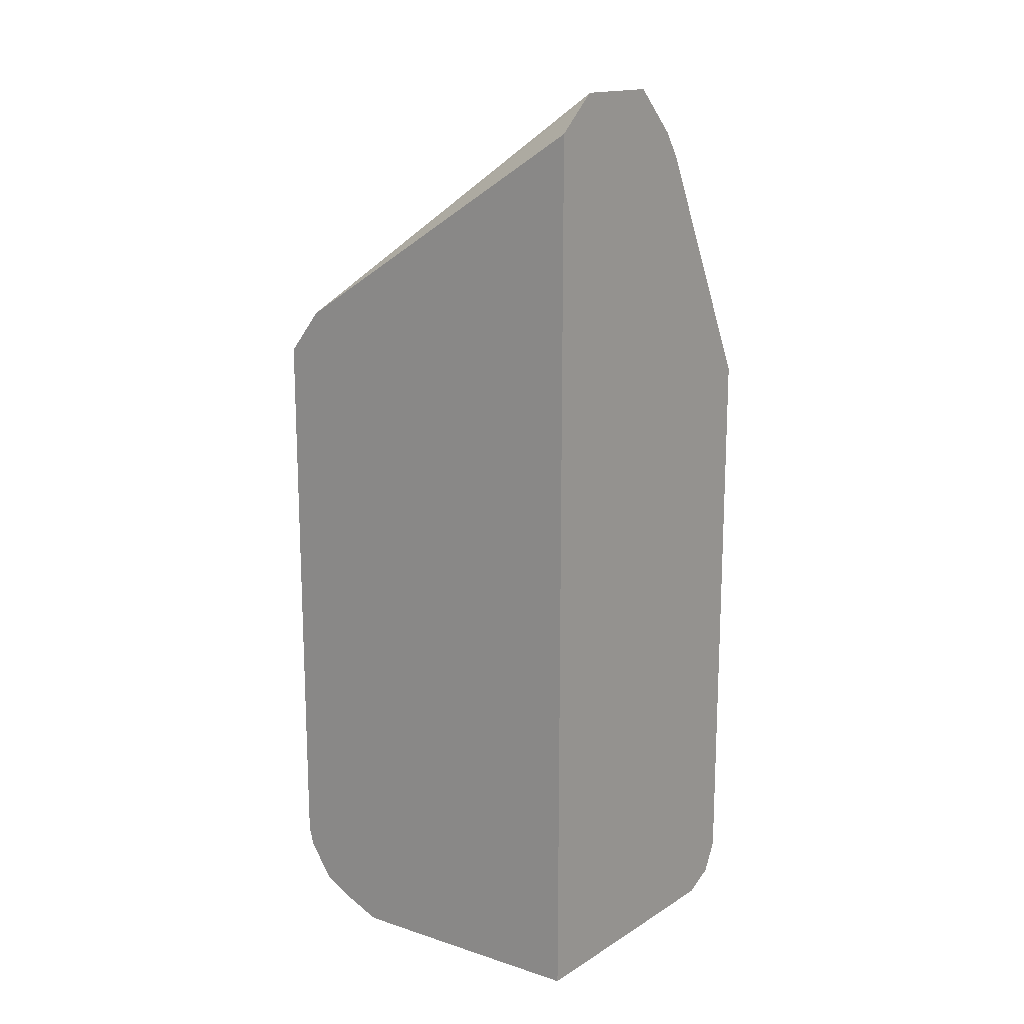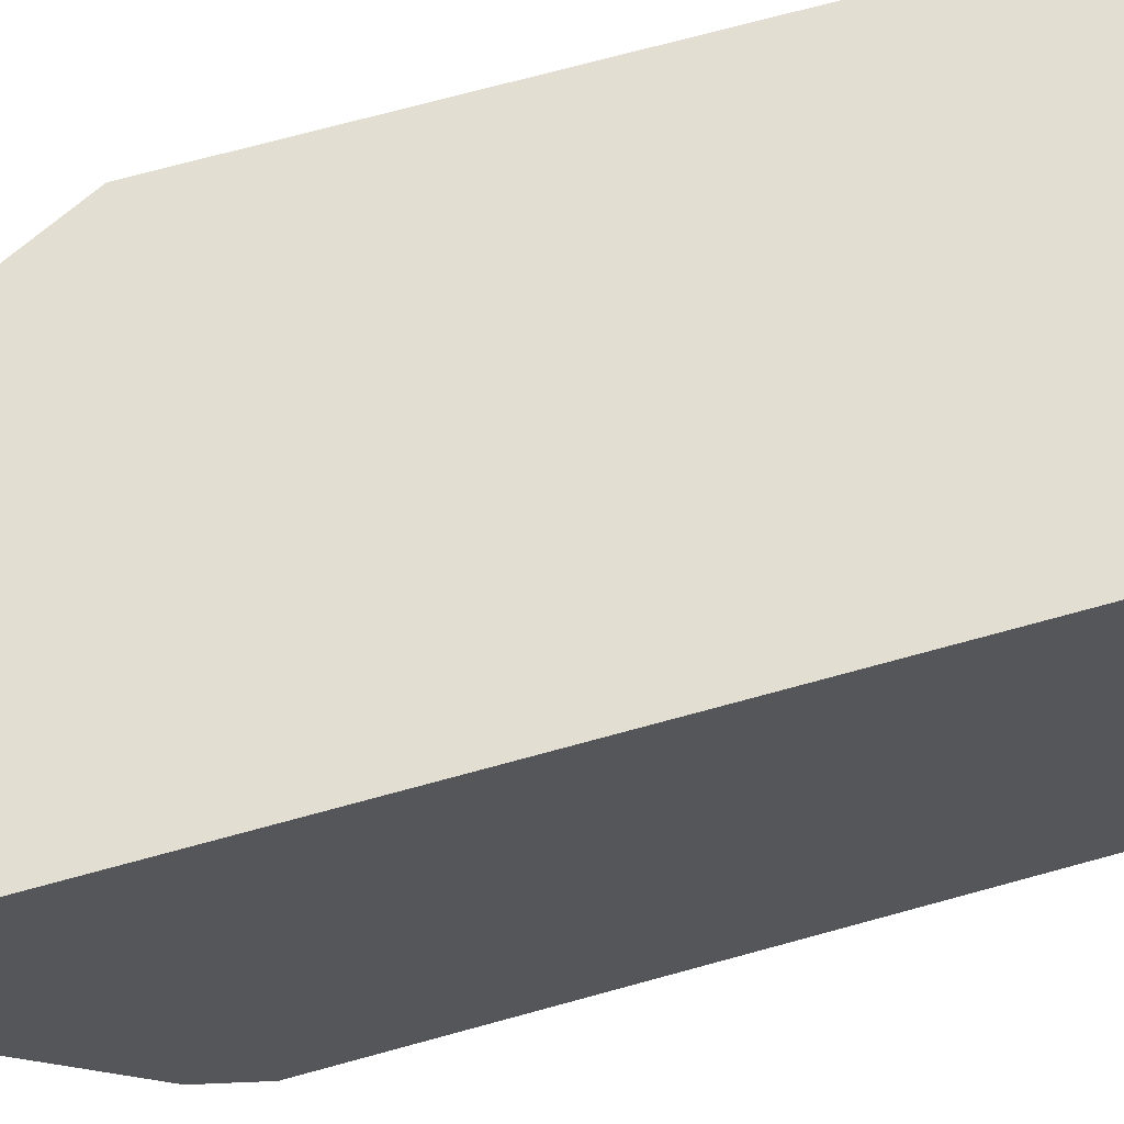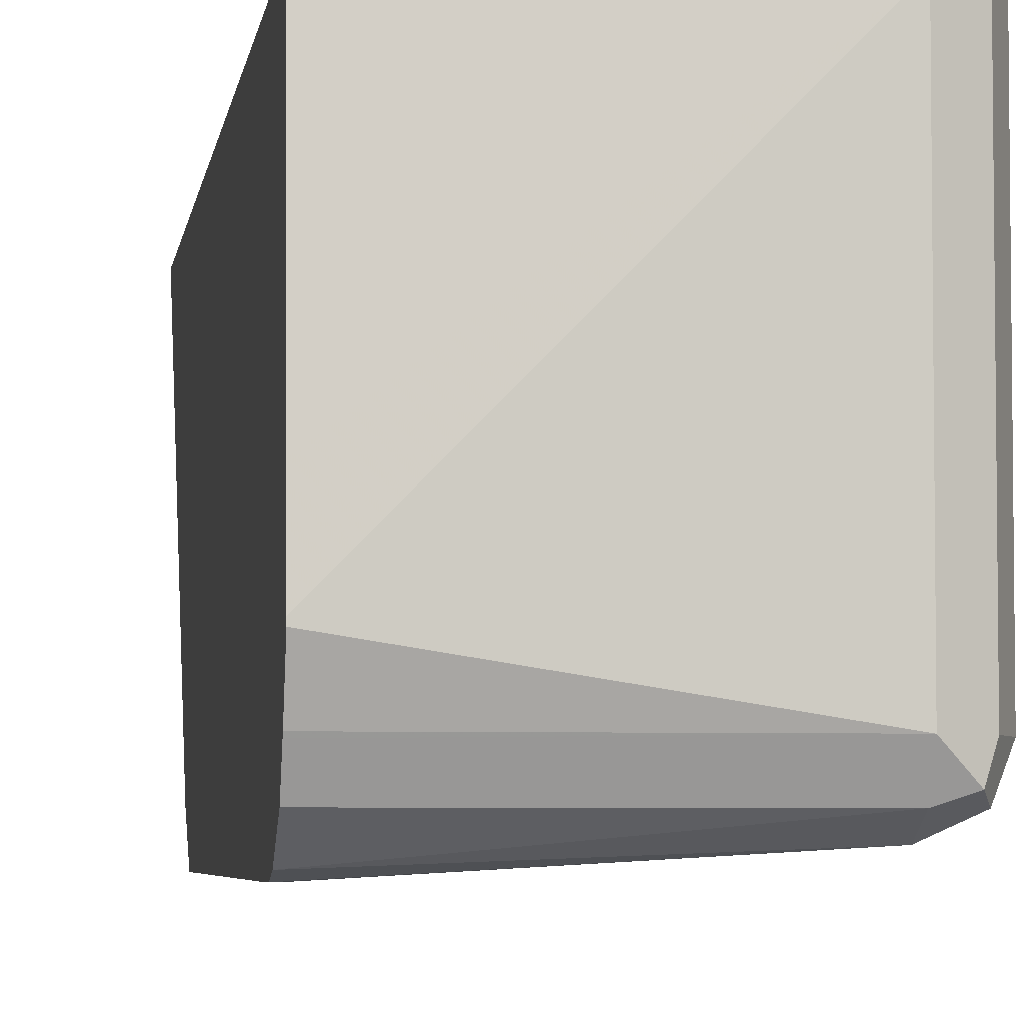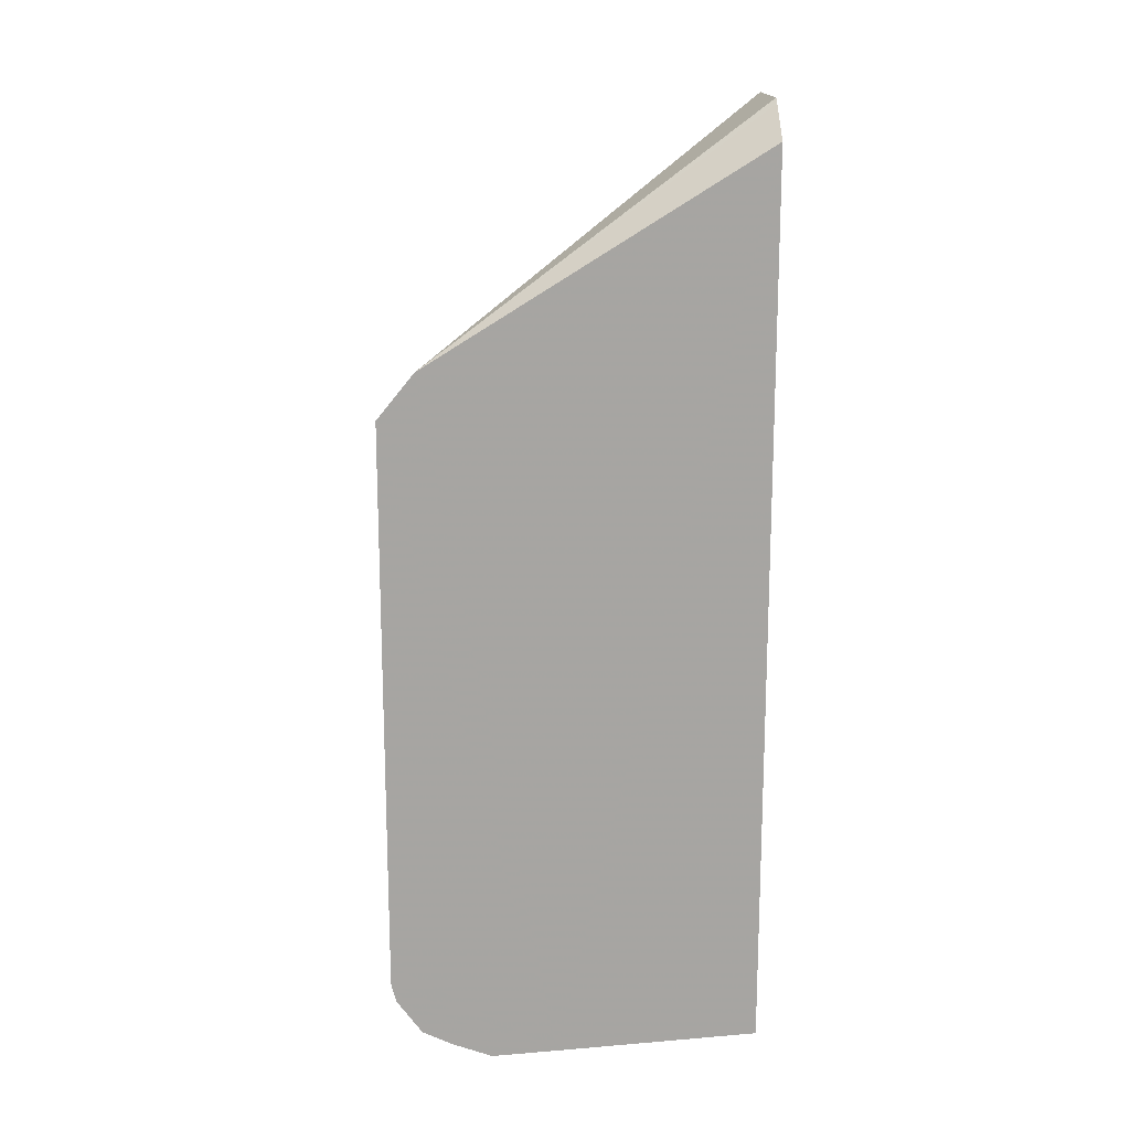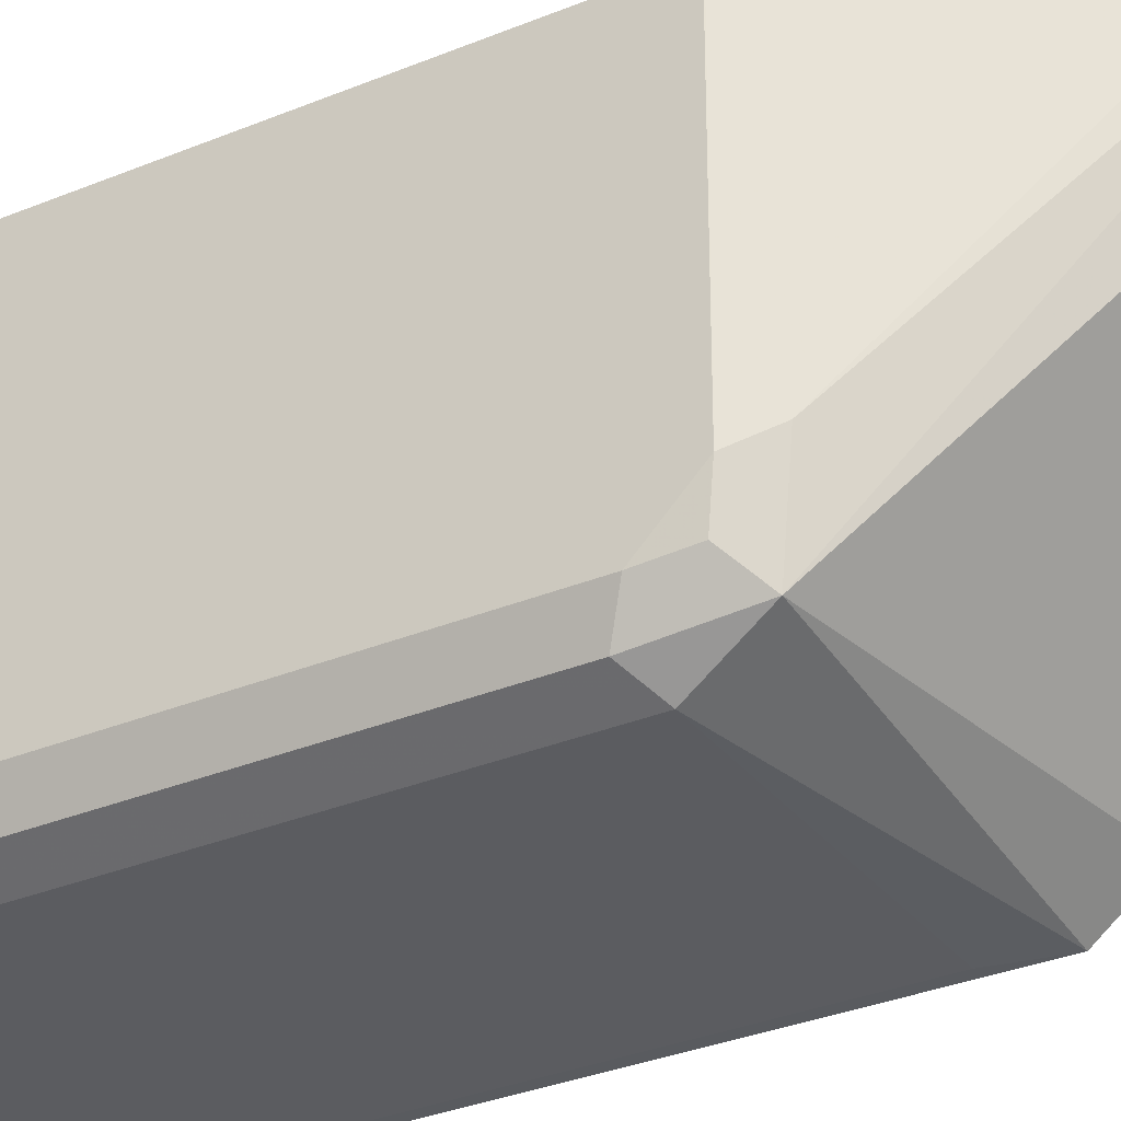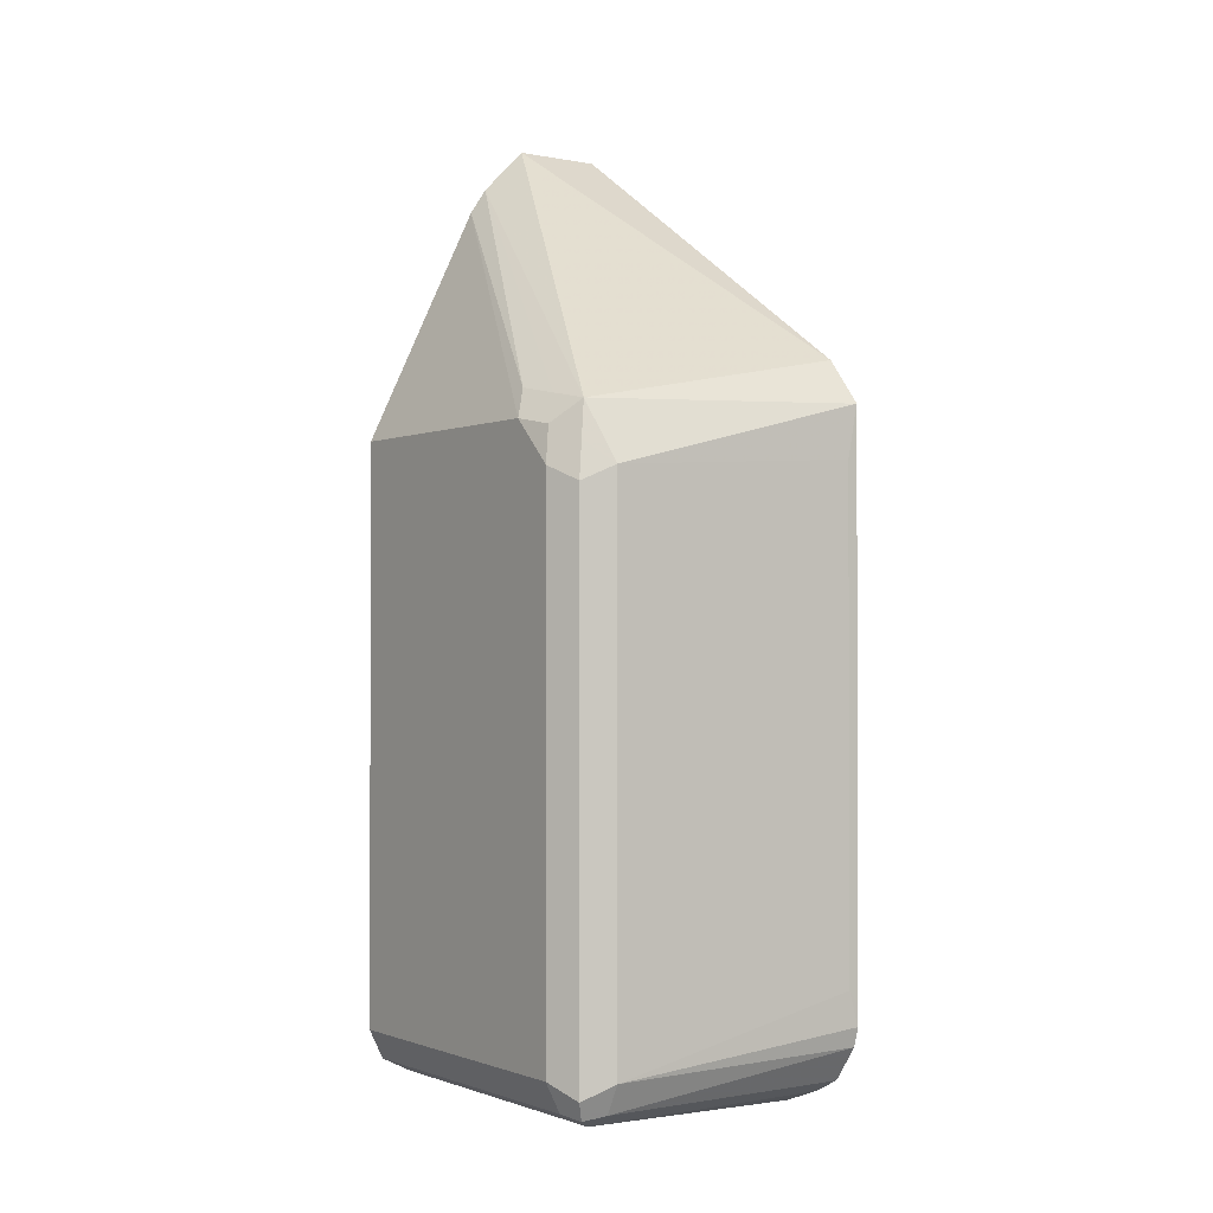
<metadata>
{"format":"obj","ext":"obj","renderer":"f3d","projection":"perspective","resolution":1024,"background":"white","views":[{"elev":16.0,"azim":128.6,"up":"+Z"},{"elev":67.7,"azim":74.3,"up":"+Y"},{"elev":-4.7,"azim":172.2,"up":"+Y"},{"elev":16.5,"azim":86.1,"up":"+Z"},{"elev":-32.0,"azim":-59.7,"up":"+Y"},{"elev":-1.1,"azim":-35.4,"up":"+Z"}]}
</metadata>
<code>
v -0.3173 0.07895 -0.5548
v -0.2396 -0.01196 -0.56
v -0.3567 0.07895 -0.5548
v -0.2396 0.07895 -0.5546
v -0.2396 -0.03962 -0.5615
v -0.3567 -0.05943 -0.5548
v -0.3666 -0.06934 -0.5498
v -0.3699 0.07895 -0.5482
v -0.2396 0.07895 -0.1554
v -0.2396 -0.0415 -0.5615
v -0.2396 -0.05943 -0.5548
v -0.2396 -0.06068 -0.5542
v -0.3567 -0.07265 -0.5482
v -0.3699 -0.07265 -0.5416
v -0.3765 -0.05943 -0.535
v -0.3699 -0.05943 -0.5482
v -0.37 0.07895 -0.548
v -0.2552 0.07895 -0.1415
v -0.2396 -0.0699 -0.2471
v -0.2396 -0.07265 -0.5482
v -0.2396 -0.08373 -0.5327
v -0.3567 -0.07926 -0.535
v -0.3699 -0.07265 -0.3038
v -0.3765 0.07895 -0.535
v -0.3765 -0.05943 -0.2972
v -0.2579 0.07895 -0.1393
v -0.2396 -0.08611 -0.267
v -0.2975 0.07895 -0.1393
v -0.3633 -0.06604 -0.2708
v -0.2396 -0.08603 -0.5241
v -0.2443 -0.08611 -0.5087
v -0.3567 -0.07926 -0.2972
v -0.3666 -0.06934 -0.2873
v -0.3765 0.07895 -0.2774
v -0.3732 -0.05614 -0.2807
v -0.3765 -0.03962 -0.2774
v -0.2396 -0.08611 -0.5145
v -0.2404 -0.08611 -0.2706
v -0.3173 0.07895 -0.1592
v -0.3666 -0.04953 -0.2675
v -0.2443 -0.08611 -0.2904
v -0.3763 0.07895 -0.2771
v -0.3699 -0.03302 -0.2642
v -0.3249 0.07895 -0.1705
f 23 33 25
f 19 28 29
f 21 30 22
f 23 32 33
f 22 31 41
f 22 41 32
f 19 26 28
f 22 30 31
f 18 26 19
f 15 17 16
f 15 36 34
f 15 25 36
f 15 24 17
f 14 25 15
f 14 23 25
f 14 32 23
f 14 22 32
f 15 34 24
f 25 33 35
f 39 43 40
f 27 29 32
f 13 22 14
f 39 44 43
f 36 44 42
f 36 43 44
f 35 43 36
f 35 40 43
f 34 36 42
f 32 41 38
f 25 35 36
f 30 37 31
f 29 35 33
f 29 40 35
f 29 39 40
f 28 39 29
f 27 31 37
f 27 41 31
f 27 38 41
f 27 32 38
f 29 33 32
f 13 21 22
f 19 29 27
f 12 20 13
f 2 19 27
f 2 9 19
f 2 4 9
f 2 5 3
f 1 4 2
f 1 9 4
f 1 18 9
f 1 26 18
f 2 27 37
f 1 28 26
f 1 44 39
f 1 42 44
f 1 34 42
f 1 17 24
f 1 8 17
f 1 3 8
f 1 2 3
f 13 20 21
f 1 39 28
f 2 37 30
f 1 24 34
f 2 21 20
f 2 30 21
f 8 16 17
f 7 16 8
f 9 18 19
f 7 14 15
f 7 13 14
f 6 10 11
f 6 13 7
f 6 12 13
f 7 15 16
f 3 7 8
f 3 6 7
f 3 10 6
f 3 5 10
f 2 10 5
f 2 11 10
f 2 12 11
f 6 11 12
f 2 20 12

</code>
